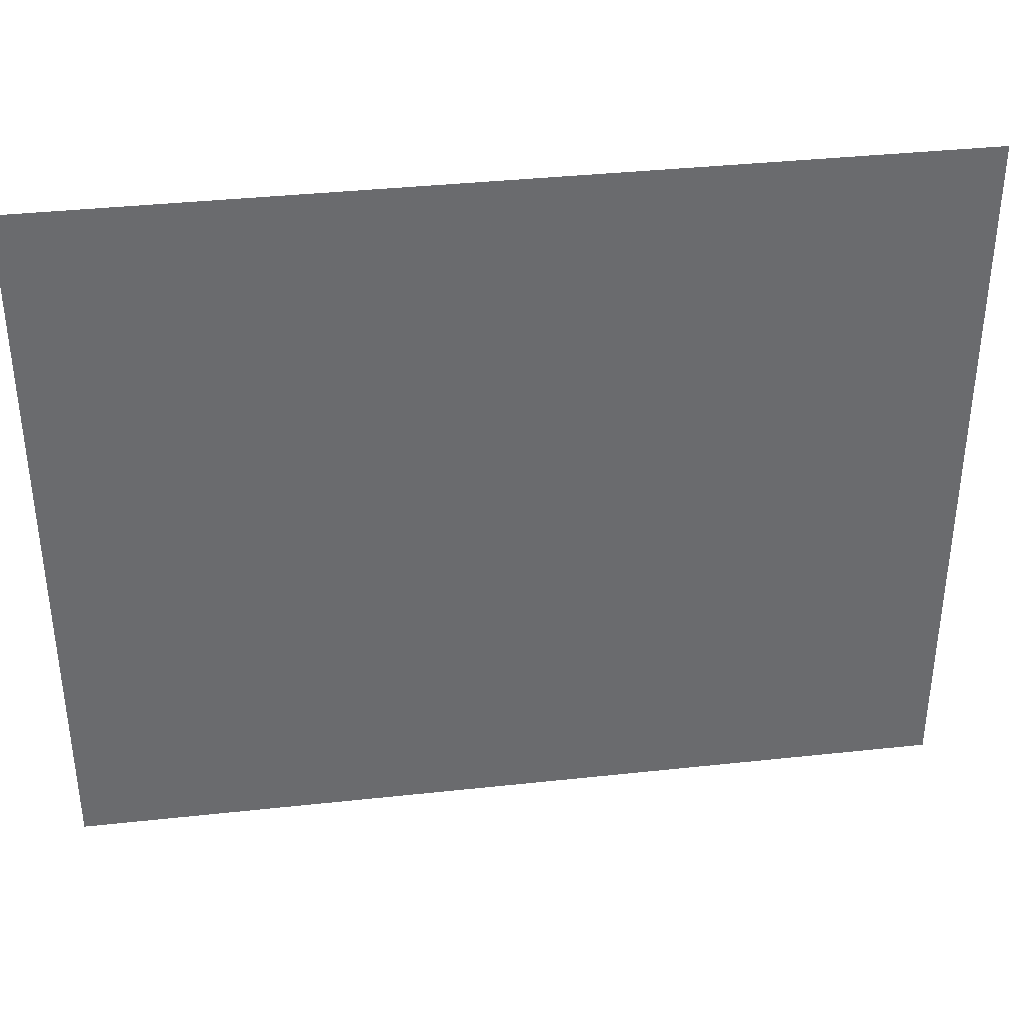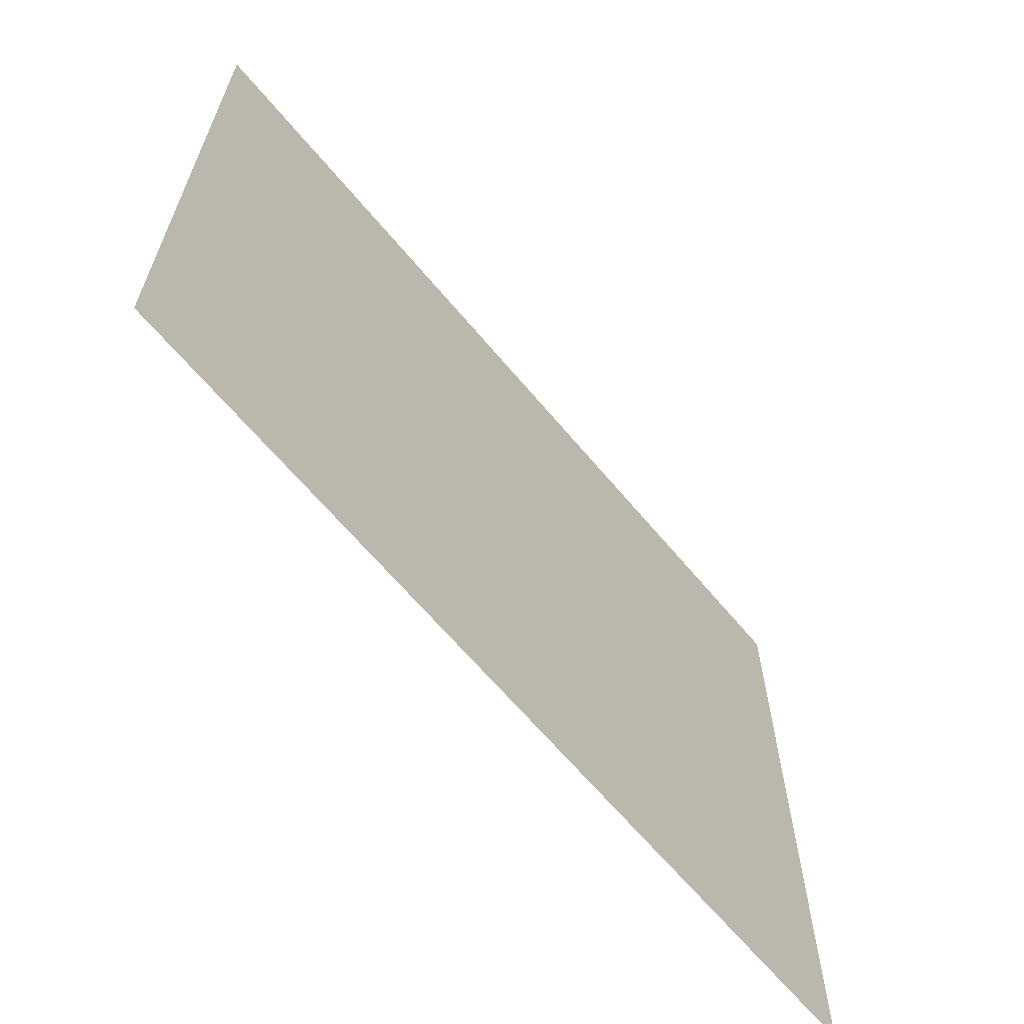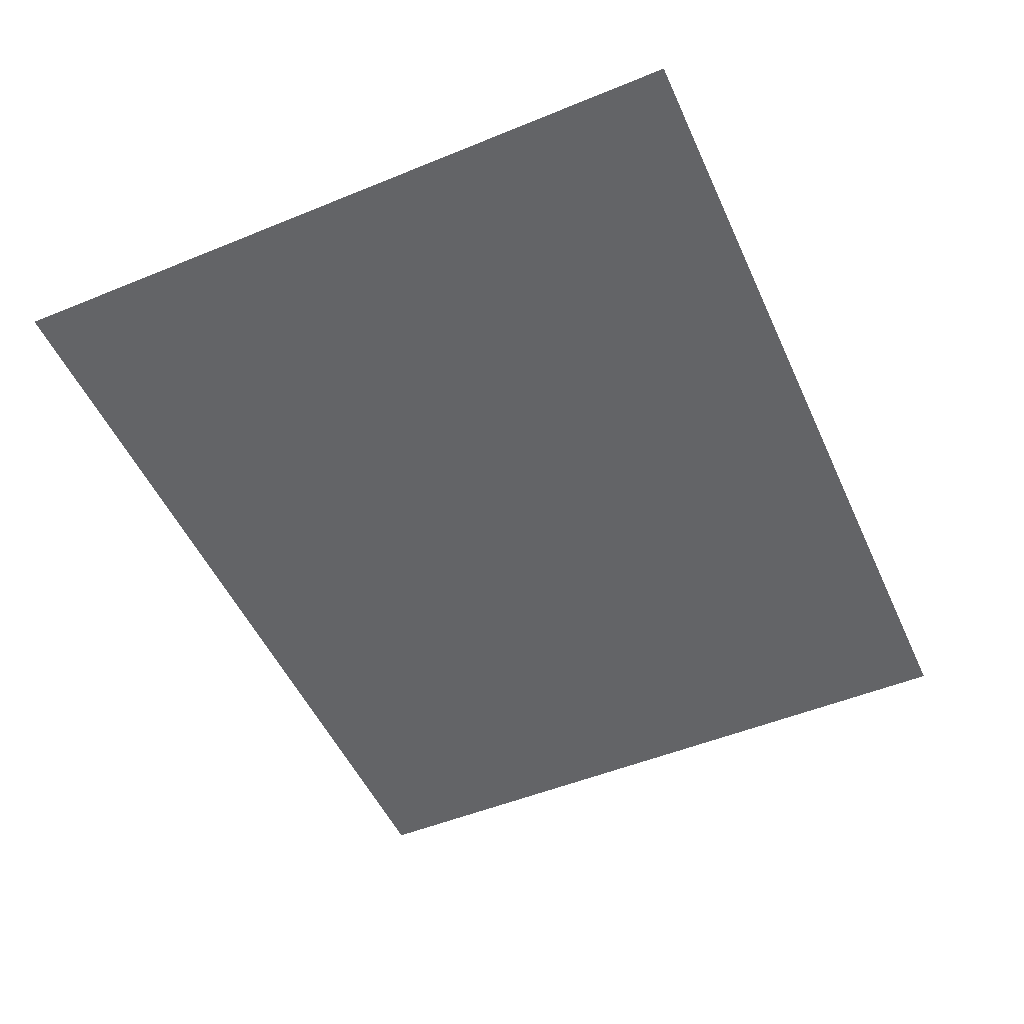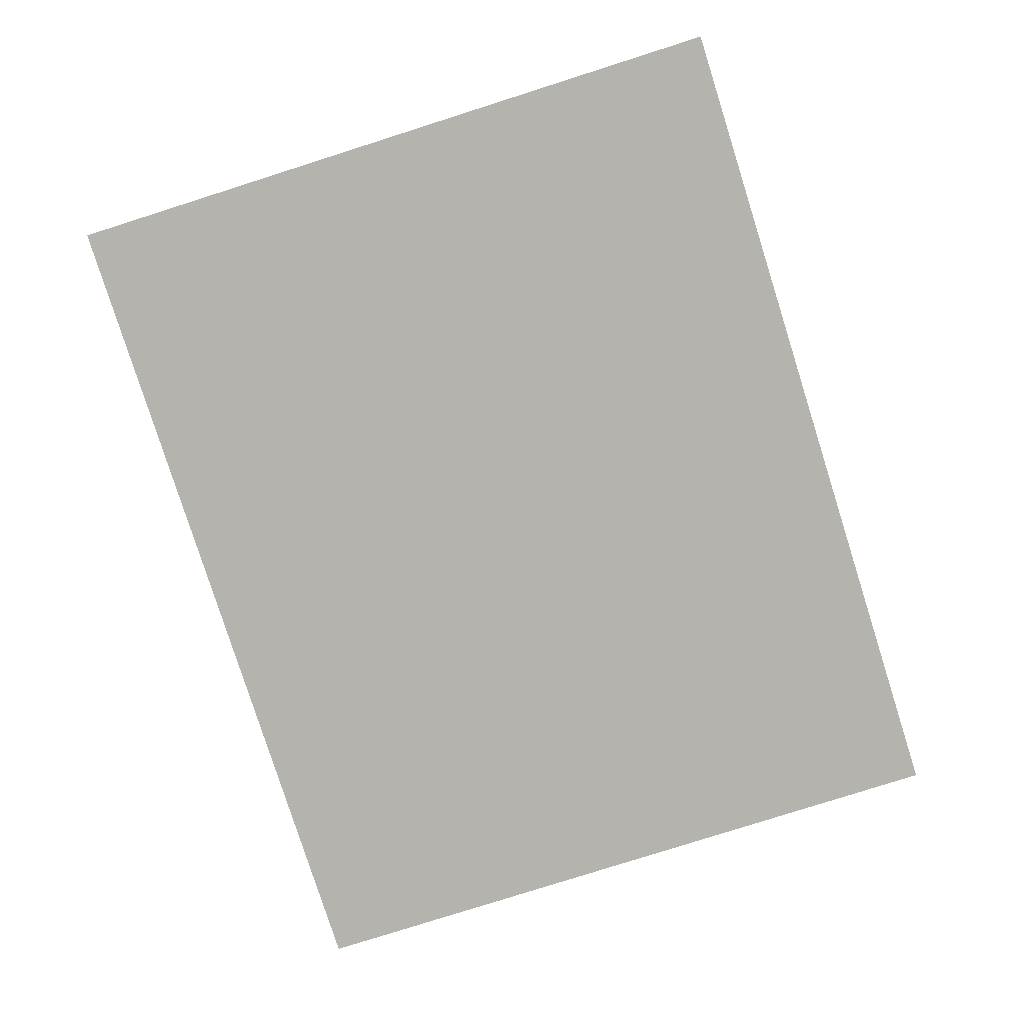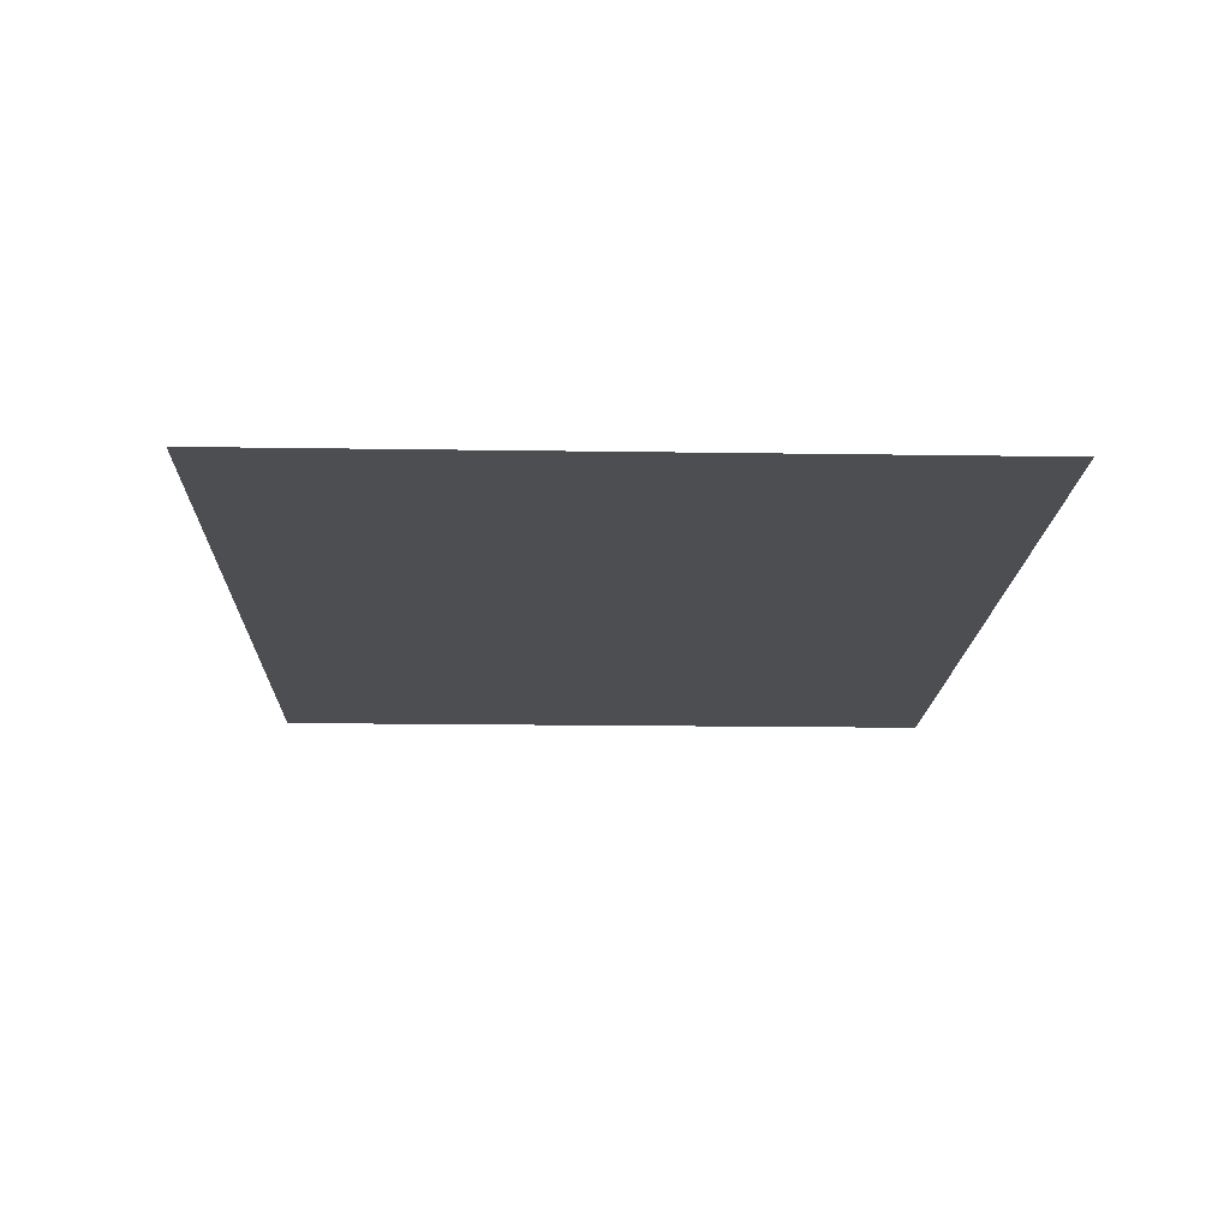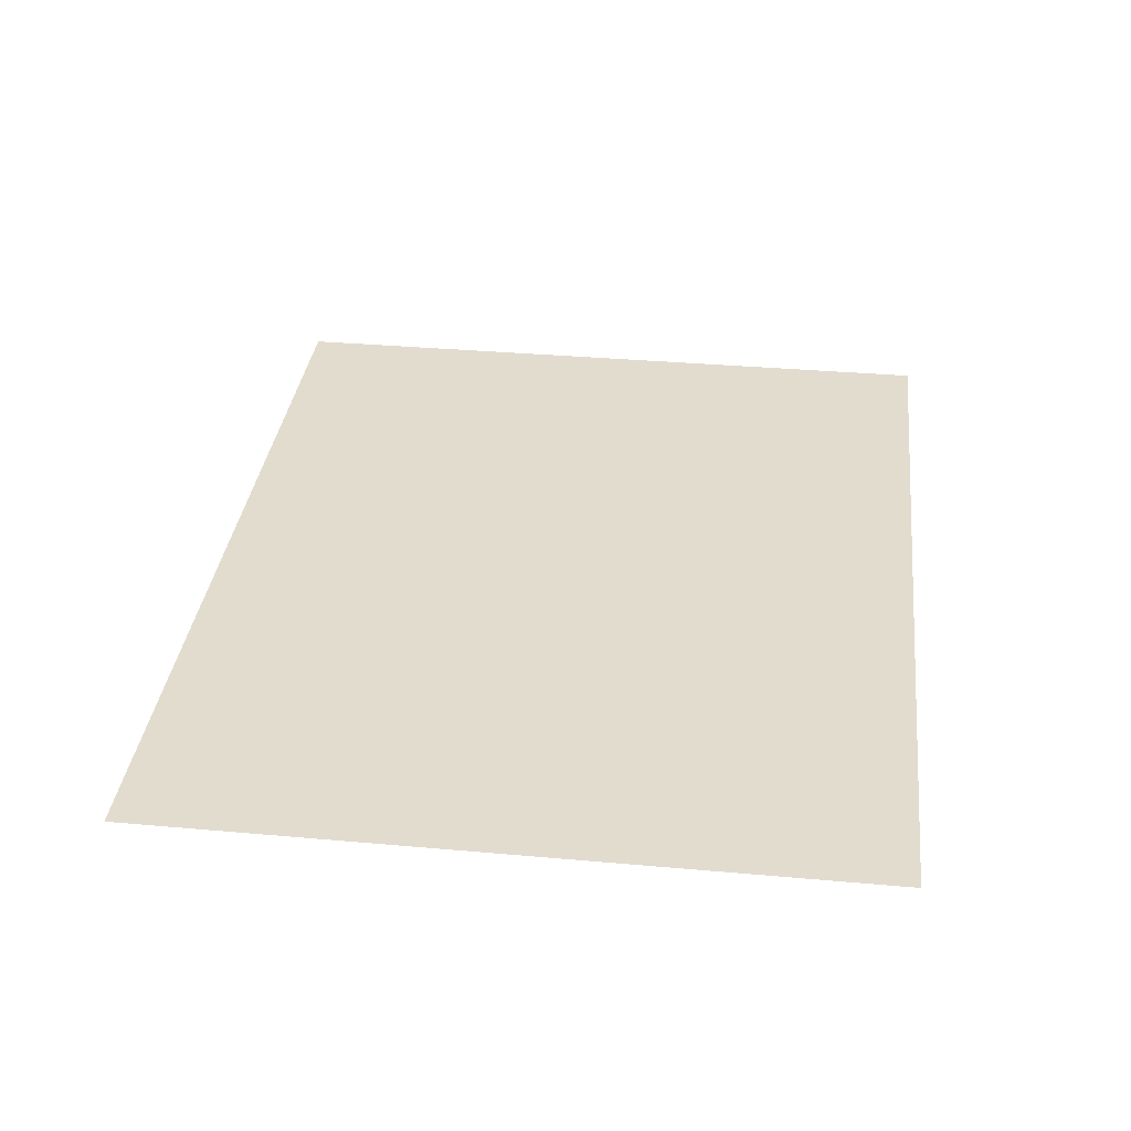
<metadata>
{"format":"obj","ext":"obj","renderer":"f3d","projection":"perspective","resolution":1024,"background":"white","views":[{"elev":37.0,"azim":172.0,"up":"+Z"},{"elev":-64.5,"azim":-50.2,"up":"+Z"},{"elev":-51.2,"azim":114.0,"up":"+Y"},{"elev":-79.9,"azim":-72.4,"up":"+Y"},{"elev":-16.5,"azim":-91.8,"up":"+Y"},{"elev":34.7,"azim":-83.2,"up":"+Y"}]}
</metadata>
<code>
v 343 548.7 227
v 343 548.7 332
v 213 548.7 332
v 213 548.7 227
f 1 2 3
f 1 3 4

</code>
